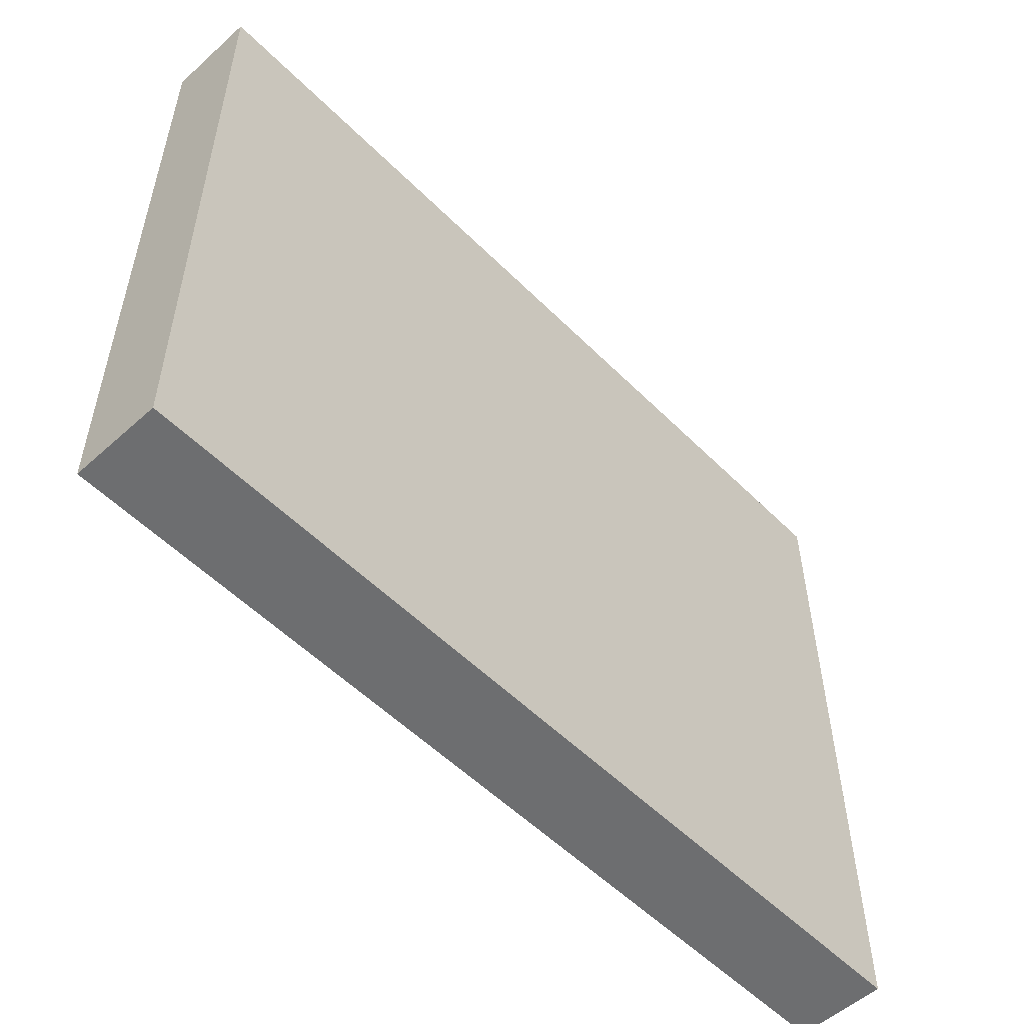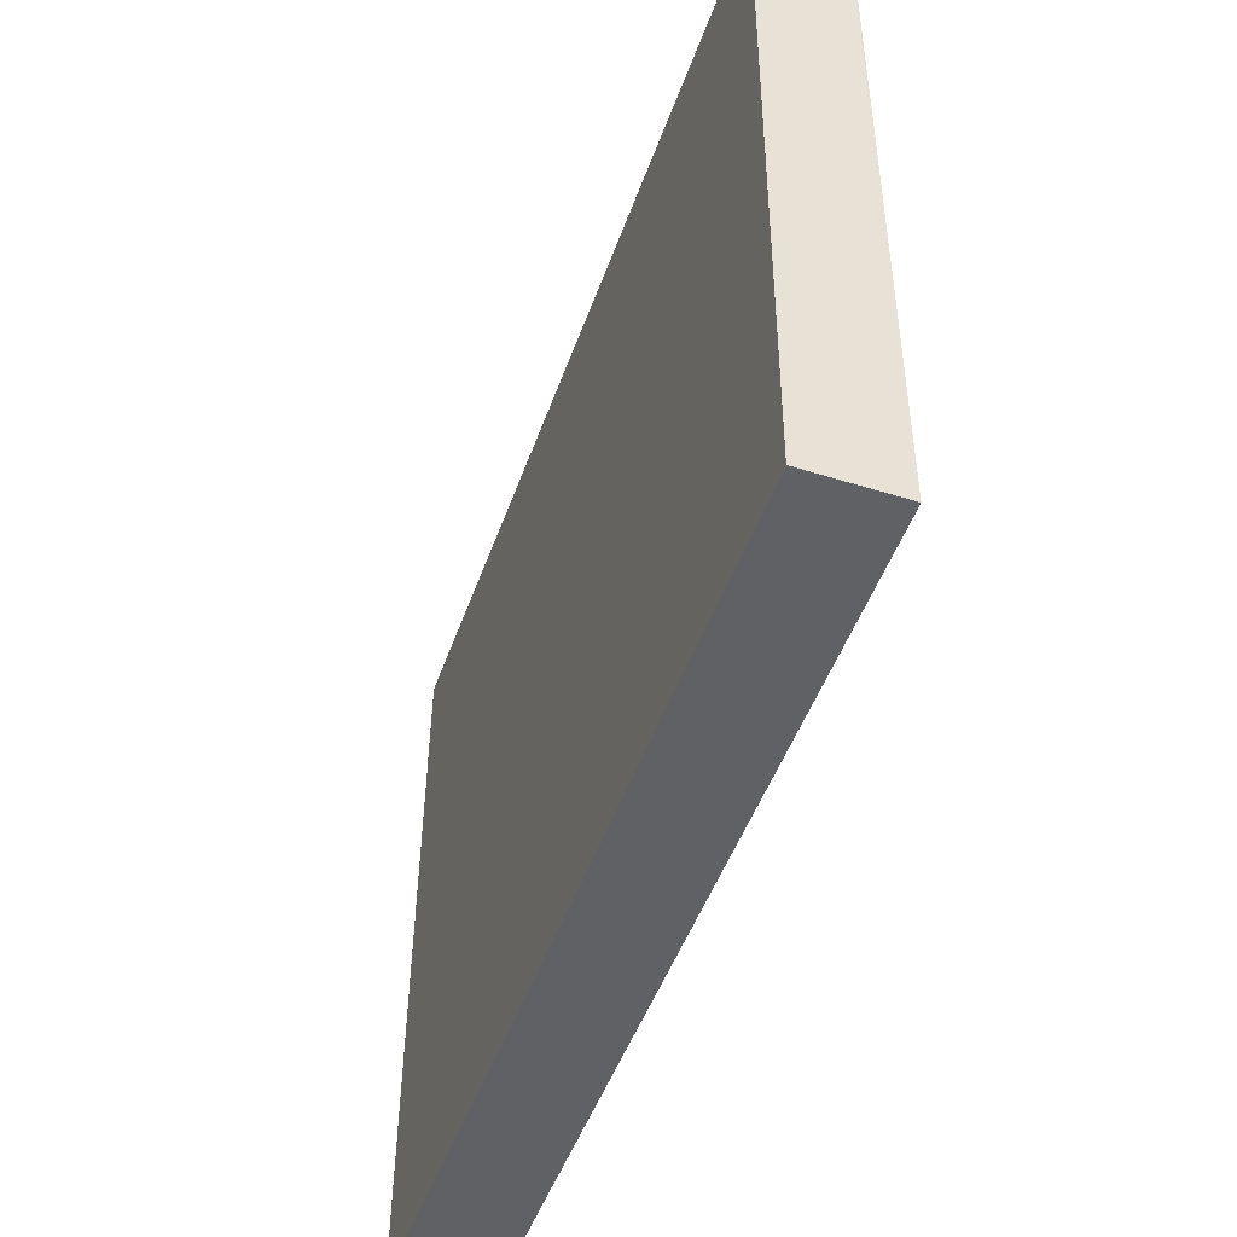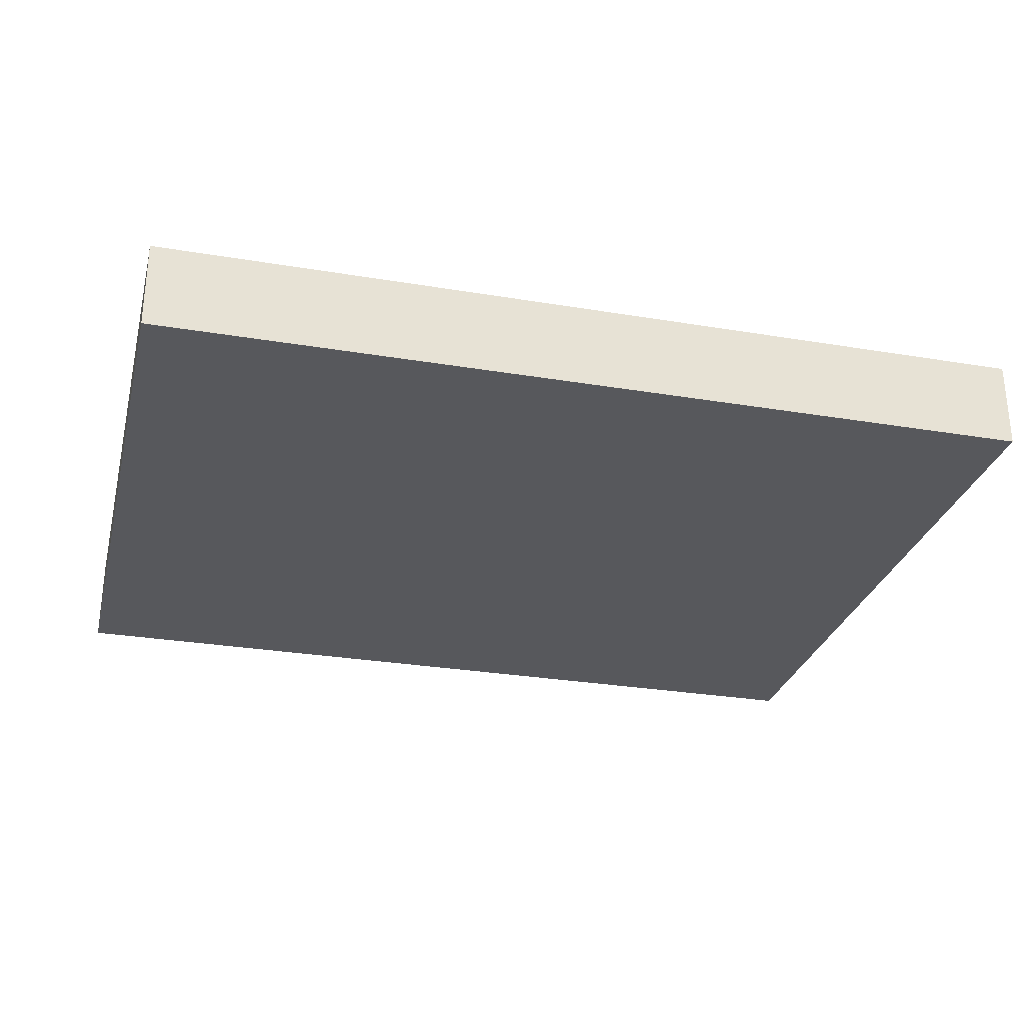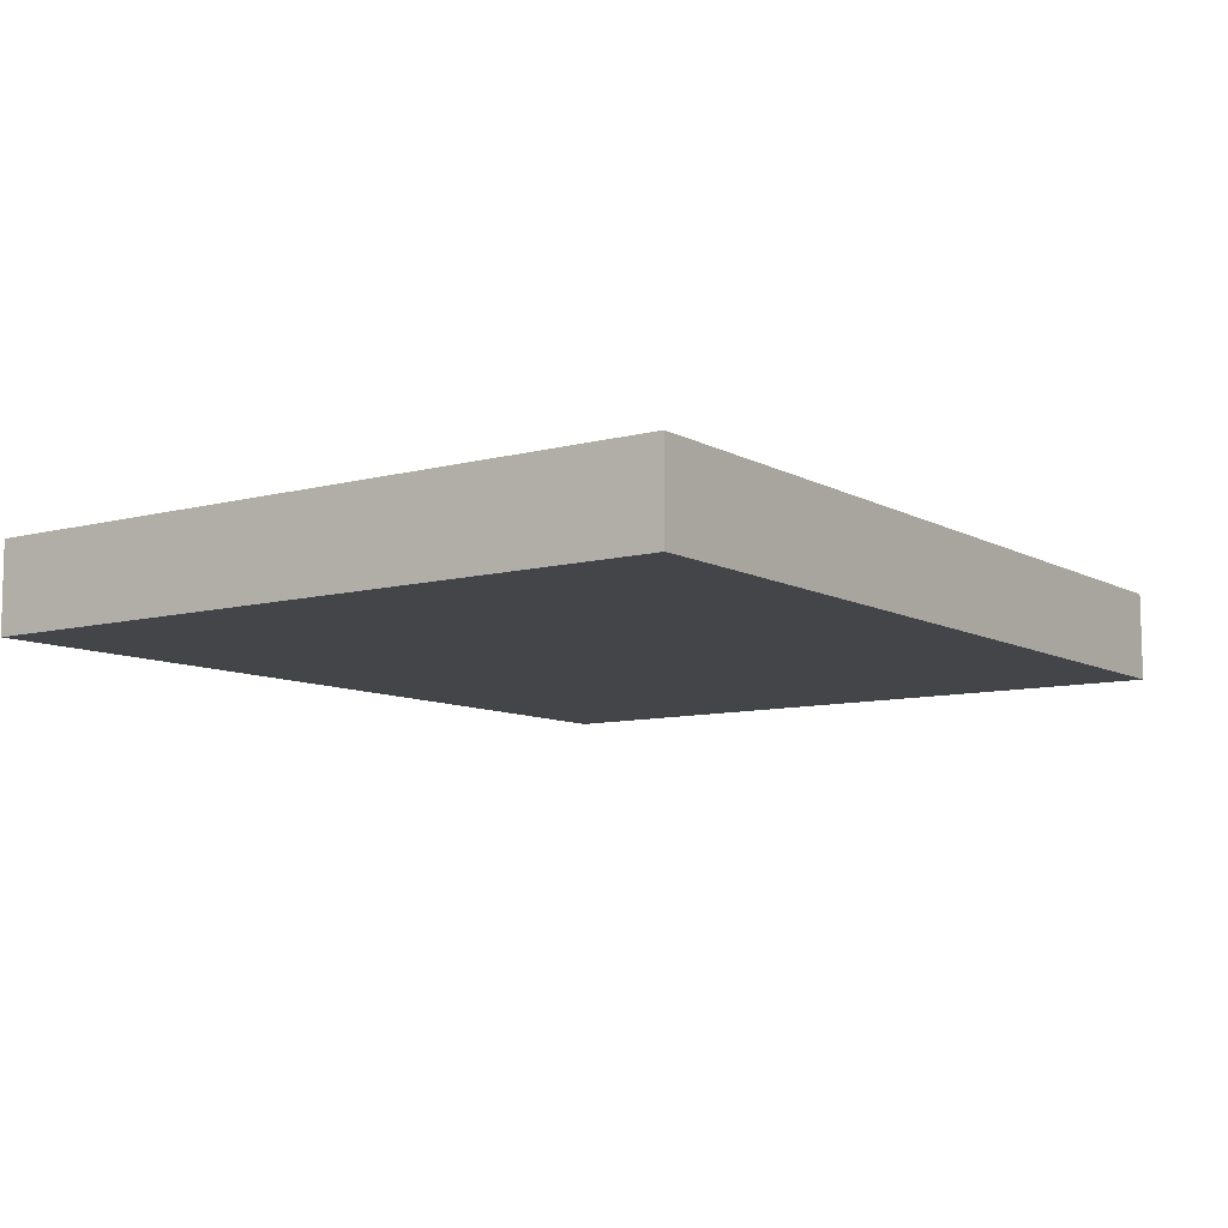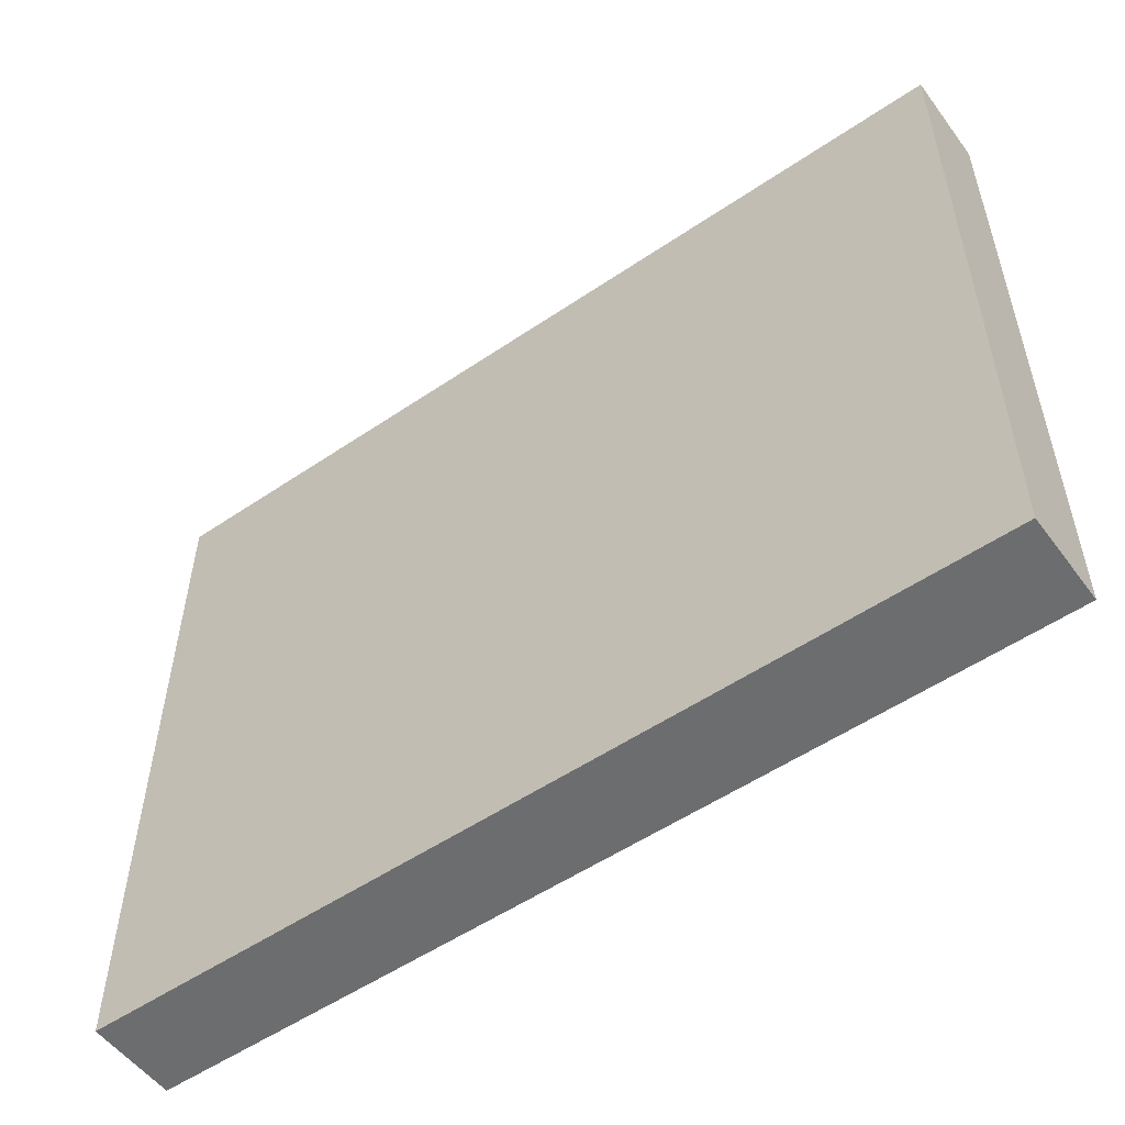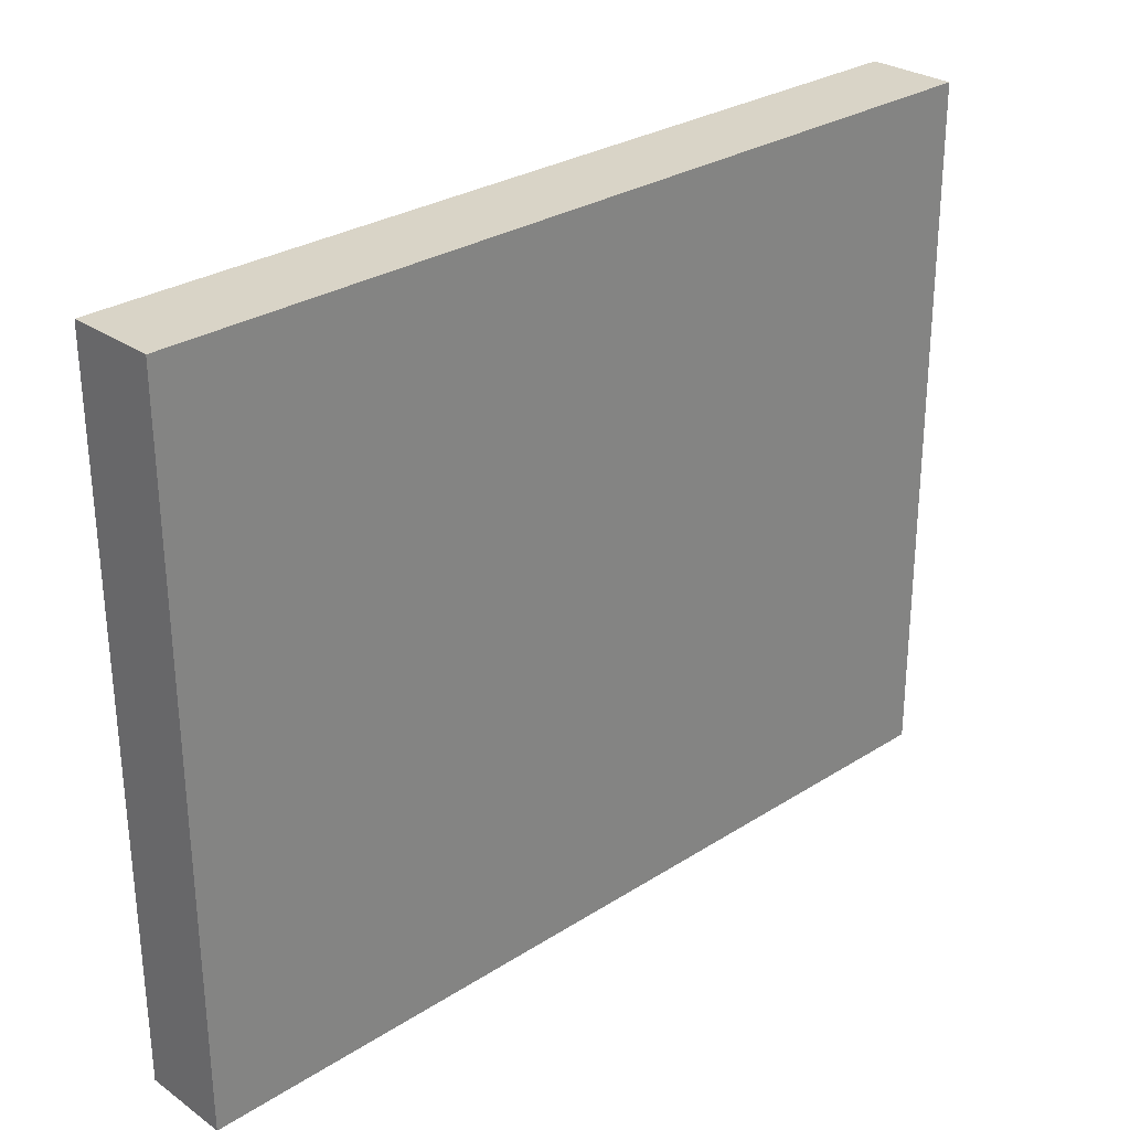
<metadata>
{"format":"obj","ext":"obj","renderer":"f3d","projection":"perspective","resolution":1024,"background":"white","views":[{"elev":-54.0,"azim":133.5,"up":"+Z"},{"elev":-48.6,"azim":-109.1,"up":"+Z"},{"elev":-28.8,"azim":-14.0,"up":"+Y"},{"elev":-8.8,"azim":124.8,"up":"+Y"},{"elev":-53.7,"azim":-144.1,"up":"+Z"},{"elev":28.8,"azim":136.5,"up":"+Z"}]}
</metadata>
<code>
v -6.635 -3.052 4.305
v -6.635 -3.044 2.717
v -6.635 -3.244 2.716
v -6.635 -3.252 4.304
v -6.635 -3.044 2.717
v -4.635 -3.044 2.717
v -4.635 -3.244 2.716
v -6.635 -3.244 2.716
v -4.635 -3.252 4.304
v -6.635 -3.252 4.304
v -6.635 -3.244 2.716
v -4.635 -3.244 2.716
v -4.635 -3.044 2.717
v -4.635 -3.052 4.305
v -4.635 -3.252 4.304
v -4.635 -3.244 2.716
v -6.635 -3.052 4.305
v -4.635 -3.052 4.305
v -4.635 -3.044 2.717
v -6.635 -3.044 2.717
v -4.635 -3.052 4.305
v -6.635 -3.052 4.305
v -6.635 -3.252 4.304
v -4.635 -3.252 4.304
f 1 2 4
f 4 2 3
f 5 6 8
f 8 6 7
f 10 11 9
f 9 11 12
f 13 14 16
f 16 14 15
f 17 18 20
f 20 18 19
f 21 22 24
f 24 22 23

</code>
